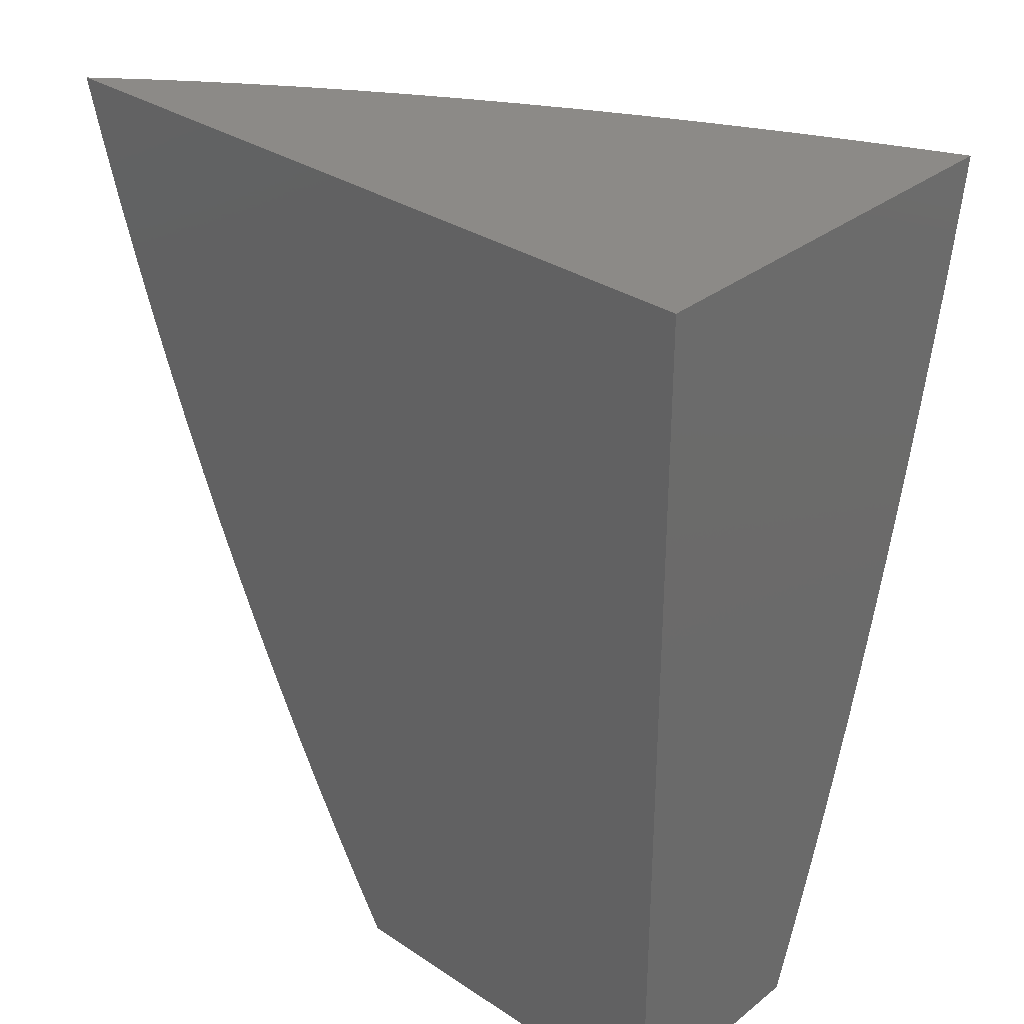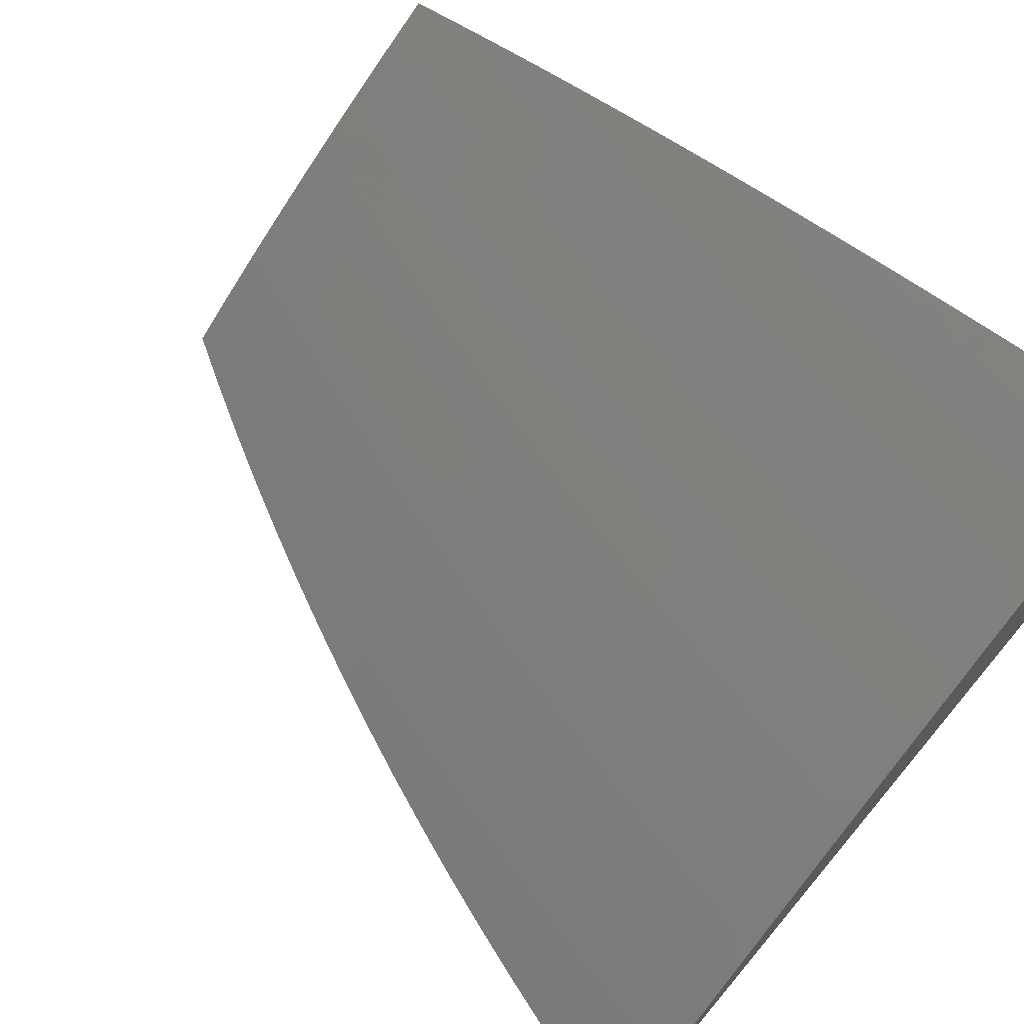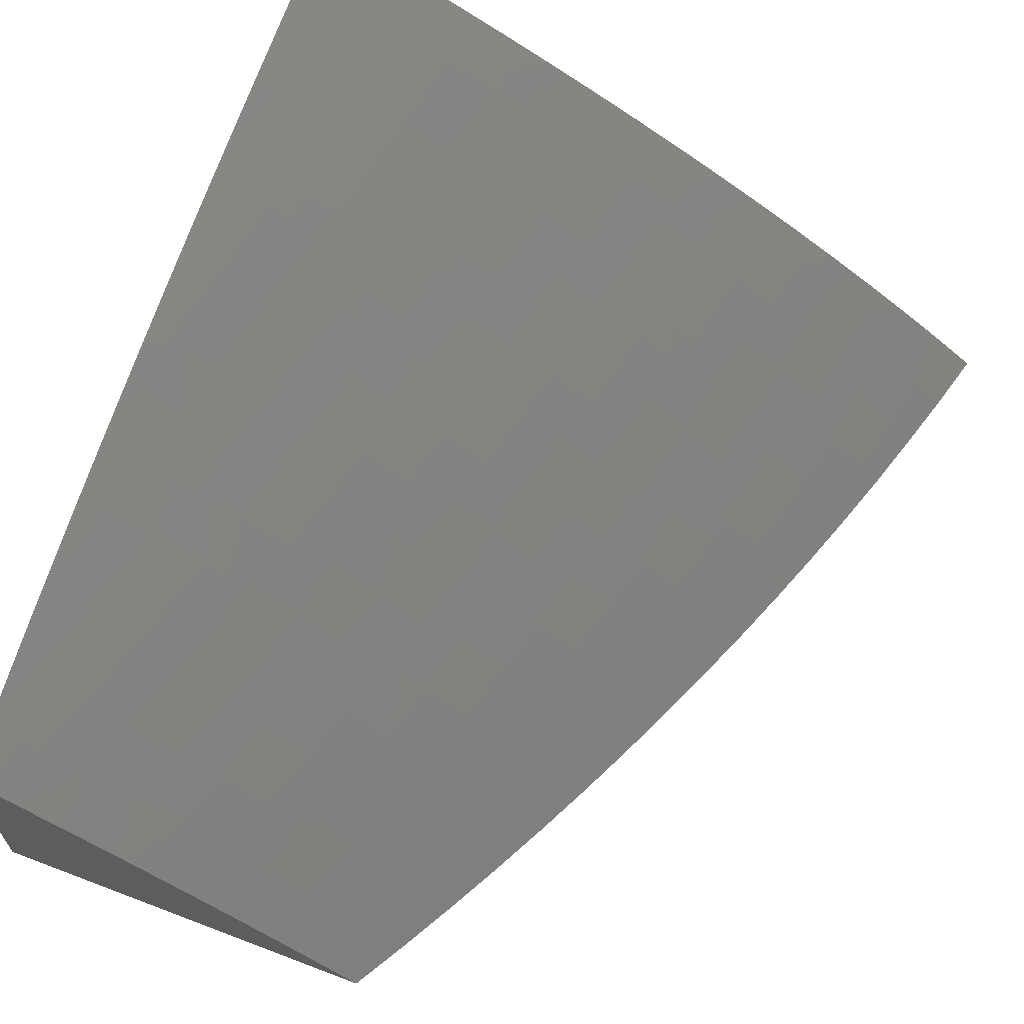
<metadata>
{"format":"stl","ext":"stl","renderer":"f3d","projection":"perspective","resolution":1024,"background":"white","views":[{"elev":32.3,"azim":42.6,"up":"+Z"},{"elev":69.8,"azim":-49.8,"up":"+Y"},{"elev":65.0,"azim":-159.0,"up":"+Y"}]}
</metadata>
<code>
# stl→obj: 342 verts, 680 faces
v -3 -5.73 -1.943
v -3 -5.748 -2
v -3.053 -5.755 -1.939
v -3.056 -5.776 -2
v -3.105 -5.782 -1.939
v -3.111 -5.806 -2
v -3.156 -5.809 -1.939
v -3.165 -5.836 -2
v -3.205 -5.837 -1.939
v -3.219 -5.867 -2
v -3.253 -5.865 -1.939
v -3.272 -5.898 -2
v -3.3 -5.893 -1.939
v -3.324 -5.931 -2
v -3.345 -5.922 -1.939
v -3.39 -5.951 -1.939
v -3.414 -5.944 -1.877
v -3.457 -5.974 -1.877
v -3.48 -5.967 -1.816
v -3.523 -6 -1.822
v -3.522 -5.997 -1.816
v -3.553 -6 -1.761
v -3.545 -5.991 -1.754
v -3.583 -6 -1.7
v -3.567 -5.985 -1.691
v -3.612 -6 -1.639
v -3.588 -5.979 -1.629
v -3.639 -6 -1.577
v -3.608 -5.974 -1.567
v -3.666 -6 -1.514
v -3.628 -5.969 -1.504
v -3.691 -6 -1.451
v -3.647 -5.964 -1.441
v -3.689 -5.995 -1.441
v -3.707 -5.99 -1.378
v -3.715 -6 -1.388
v -3.715 -5.988 -1.347
v -3.738 -6 -1.324
v -3.724 -5.986 -1.315
v -3.732 -5.984 -1.284
v -3.681 -5.954 -1.315
v -3.689 -5.952 -1.284
v -3.637 -5.923 -1.315
v -3.645 -5.921 -1.284
v -3.592 -5.892 -1.315
v -3.6 -5.889 -1.284
v -3.545 -5.861 -1.315
v -3.553 -5.858 -1.284
v -3.497 -5.83 -1.315
v -3.505 -5.828 -1.284
v -3.448 -5.8 -1.315
v -3.455 -5.798 -1.284
v -3.397 -5.771 -1.315
v -3.404 -5.768 -1.284
v -3.344 -5.741 -1.315
v -3.352 -5.739 -1.284
v -3.291 -5.712 -1.315
v -3.298 -5.71 -1.284
v -3.236 -5.684 -1.315
v -3.243 -5.681 -1.284
v -3.187 -5.653 -1.284
v -3.193 -5.65 -1.252
v -3.136 -5.623 -1.252
v -3.142 -5.62 -1.221
v -3.077 -5.596 -1.252
v -3.083 -5.593 -1.221
v -3.023 -5.566 -1.221
v -3.029 -5.564 -1.189
v -3 -5.553 -1.2
v -3.035 -5.561 -1.158
v -3 -5.542 -1.134
v -3.041 -5.558 -1.126
v -3.046 -5.556 -1.095
v -3.101 -5.585 -1.126
v -3.107 -5.583 -1.095
v -3.167 -5.61 -1.095
v -3.172 -5.607 -1.063
v -3.225 -5.638 -1.095
v -3.231 -5.635 -1.063
v -3.282 -5.666 -1.095
v -3.288 -5.664 -1.063
v -3.344 -5.693 -1.063
v -3.349 -5.69 -1.032
v -3.404 -5.72 -1.032
v -3.381 -5.702 -1
v -3.434 -5.731 -1
v -3.457 -5.75 -1.032
v -3.487 -5.761 -1
v -3.509 -5.78 -1.032
v -3.539 -5.792 -1
v -3.56 -5.81 -1.032
v -3.591 -5.824 -1
v -3.609 -5.842 -1.032
v -3.642 -5.857 -1
v -3.656 -5.873 -1.032
v -3.692 -5.891 -1
v -3.702 -5.905 -1.032
v -3.742 -5.927 -1
v -3.747 -5.937 -1.032
v -3.79 -5.963 -1
v -3.79 -5.969 -1.032
v -3.838 -6 -1
v -3.82 -6 -1.065
v -3.783 -5.971 -1.063
v -3.777 -5.972 -1.095
v -3.734 -5.94 -1.095
v -3.727 -5.942 -1.126
v -3.682 -5.91 -1.126
v -3.675 -5.912 -1.158
v -3.63 -5.881 -1.158
v -3.623 -5.883 -1.189
v -3.575 -5.852 -1.189
v -3.568 -5.854 -1.221
v -3.52 -5.823 -1.221
v -3.512 -5.825 -1.252
v -3.463 -5.795 -1.252
v -3.375 -5.965 -2
v -3.432 -5.98 -1.939
v -3.491 -6 -1.882
v -3.425 -6 -2
v -3.458 -6 -1.941
v -3.761 -6 -1.26
v -3.74 -5.982 -1.252
v -3.697 -5.95 -1.252
v -3.653 -5.918 -1.252
v -3.608 -5.887 -1.252
v -3.561 -5.856 -1.252
v -3.748 -5.98 -1.221
v -3.782 -6 -1.195
v -3.755 -5.978 -1.189
v -3.763 -5.976 -1.158
v -3.712 -5.946 -1.189
v -3.72 -5.944 -1.158
v -3.668 -5.914 -1.189
v -3.801 -6 -1.131
v -3.77 -5.974 -1.126
v -3.328 -5.675 -1
v -3.293 -5.662 -1.032
v -3.236 -5.633 -1.032
v -3.178 -5.605 -1.032
v -3.113 -5.58 -1.063
v -3.052 -5.553 -1.063
v -3 -5.532 -1.067
v -3.275 -5.647 -1
v -3.221 -5.621 -1
v -3.166 -5.595 -1
v -3.118 -5.578 -1.032
v -3.057 -5.551 -1.032
v -3.111 -5.57 -1
v -3.056 -5.546 -1
v -3 -5.522 -1
v -3 -5.564 -1.266
v -3.016 -5.569 -1.252
v -3.07 -5.599 -1.284
v -3.129 -5.626 -1.284
v -3.179 -5.656 -1.315
v -3.228 -5.687 -1.347
v -3.283 -5.715 -1.347
v -3.337 -5.744 -1.347
v -3.389 -5.773 -1.347
v -3.44 -5.803 -1.347
v -3.489 -5.833 -1.347
v -3.537 -5.863 -1.347
v -3.584 -5.894 -1.347
v -3.629 -5.925 -1.347
v -3.673 -5.957 -1.347
v -3 -5.577 -1.331
v -3.003 -5.575 -1.315
v -3.01 -5.572 -1.284
v -3 -5.589 -1.395
v -3.057 -5.605 -1.347
v -3.063 -5.602 -1.315
v -3.122 -5.629 -1.315
v -3 -5.603 -1.459
v -3.035 -5.614 -1.441
v -3.049 -5.608 -1.378
v -3.115 -5.632 -1.347
v -3.172 -5.659 -1.347
v -3.019 -5.621 -1.504
v -3 -5.617 -1.522
v -3.003 -5.628 -1.567
v -3 -5.631 -1.584
v -3.06 -5.655 -1.567
v -3.043 -5.662 -1.629
v -3.099 -5.689 -1.629
v -3.081 -5.696 -1.691
v -3.135 -5.723 -1.691
v -3.116 -5.731 -1.754
v -3.189 -5.751 -1.691
v -3.169 -5.758 -1.754
v -3.241 -5.779 -1.691
v -3.221 -5.786 -1.754
v -3.291 -5.807 -1.691
v -3.271 -5.814 -1.754
v -3.341 -5.836 -1.691
v -3.32 -5.843 -1.754
v -3.389 -5.865 -1.691
v -3.368 -5.872 -1.754
v -3.435 -5.894 -1.691
v -3.414 -5.901 -1.754
v -3.481 -5.924 -1.691
v -3.459 -5.931 -1.754
v -3.525 -5.955 -1.691
v -3.503 -5.961 -1.754
v -3 -5.646 -1.646
v -3.025 -5.669 -1.691
v -3.062 -5.704 -1.754
v -3.096 -5.739 -1.816
v -3.149 -5.766 -1.816
v -3.2 -5.793 -1.816
v -3.25 -5.821 -1.816
v -3.299 -5.85 -1.816
v -3.346 -5.879 -1.816
v -3.392 -5.908 -1.816
v -3.437 -5.937 -1.816
v -3 -5.662 -1.707
v -3.007 -5.677 -1.754
v -3.042 -5.712 -1.816
v -3.075 -5.747 -1.877
v -3.127 -5.774 -1.877
v -3.178 -5.801 -1.877
v -3.228 -5.829 -1.877
v -3.276 -5.857 -1.877
v -3.323 -5.886 -1.877
v -3.369 -5.915 -1.877
v -3 -5.678 -1.767
v -3 -5.695 -1.826
v -3.021 -5.72 -1.877
v -3 -5.712 -1.885
v -3.154 -5.716 -1.629
v -3.117 -5.681 -1.567
v -3.077 -5.648 -1.504
v -3.172 -5.709 -1.567
v -3.133 -5.675 -1.504
v -3.093 -5.641 -1.441
v -3.208 -5.744 -1.629
v -3.26 -5.772 -1.629
v -3.311 -5.8 -1.629
v -3.361 -5.829 -1.629
v -3.409 -5.859 -1.629
v -3.456 -5.888 -1.629
v -3.501 -5.918 -1.629
v -3.545 -5.949 -1.629
v -3.189 -5.702 -1.504
v -3.15 -5.668 -1.441
v -3.108 -5.635 -1.378
v -3.226 -5.737 -1.567
v -3.278 -5.765 -1.567
v -3.33 -5.794 -1.567
v -3.38 -5.823 -1.567
v -3.428 -5.852 -1.567
v -3.475 -5.882 -1.567
v -3.521 -5.912 -1.567
v -3.566 -5.943 -1.567
v -3.205 -5.696 -1.441
v -3.165 -5.662 -1.378
v -3.243 -5.73 -1.504
v -3.296 -5.759 -1.504
v -3.348 -5.788 -1.504
v -3.398 -5.817 -1.504
v -3.447 -5.846 -1.504
v -3.494 -5.877 -1.504
v -3.54 -5.907 -1.504
v -3.585 -5.938 -1.504
v -3.221 -5.69 -1.378
v -3.26 -5.724 -1.441
v -3.313 -5.753 -1.441
v -3.365 -5.782 -1.441
v -3.415 -5.811 -1.441
v -3.464 -5.841 -1.441
v -3.512 -5.871 -1.441
v -3.558 -5.902 -1.441
v -3.603 -5.932 -1.441
v -3.276 -5.718 -1.378
v -3.329 -5.747 -1.378
v -3.381 -5.776 -1.378
v -3.432 -5.806 -1.378
v -3.481 -5.835 -1.378
v -3.529 -5.866 -1.378
v -3.576 -5.896 -1.378
v -3.621 -5.927 -1.378
v -3.664 -5.959 -1.378
v -3.25 -5.679 -1.252
v -3.2 -5.648 -1.221
v -3.149 -5.617 -1.189
v -3.089 -5.59 -1.189
v -3.257 -5.676 -1.221
v -3.207 -5.645 -1.189
v -3.155 -5.615 -1.158
v -3.096 -5.588 -1.158
v -3.305 -5.707 -1.252
v -3.359 -5.736 -1.252
v -3.412 -5.765 -1.252
v -3.263 -5.673 -1.189
v -3.213 -5.643 -1.158
v -3.161 -5.612 -1.126
v -3.312 -5.704 -1.221
v -3.366 -5.734 -1.221
v -3.419 -5.763 -1.221
v -3.47 -5.793 -1.221
v -3.27 -5.671 -1.158
v -3.219 -5.64 -1.126
v -3.319 -5.702 -1.189
v -3.373 -5.731 -1.189
v -3.426 -5.761 -1.189
v -3.477 -5.791 -1.189
v -3.527 -5.821 -1.189
v -3.276 -5.668 -1.126
v -3.325 -5.7 -1.158
v -3.379 -5.729 -1.158
v -3.432 -5.758 -1.158
v -3.484 -5.788 -1.158
v -3.534 -5.819 -1.158
v -3.582 -5.849 -1.158
v -3.338 -5.695 -1.095
v -3.398 -5.722 -1.063
v -3.332 -5.697 -1.126
v -3.386 -5.726 -1.126
v -3.439 -5.756 -1.126
v -3.49 -5.786 -1.126
v -3.541 -5.817 -1.126
v -3.589 -5.847 -1.126
v -3.637 -5.879 -1.126
v -3.392 -5.724 -1.095
v -3.451 -5.752 -1.063
v -3.445 -5.754 -1.095
v -3.497 -5.784 -1.095
v -3.547 -5.814 -1.095
v -3.596 -5.845 -1.095
v -3.643 -5.877 -1.095
v -3.689 -5.908 -1.095
v -3.503 -5.782 -1.063
v -3.553 -5.812 -1.063
v -3.602 -5.843 -1.063
v -3.65 -5.875 -1.063
v -3.696 -5.906 -1.063
v -3.74 -5.938 -1.063
v -3.615 -5.885 -1.221
v -3.661 -5.916 -1.221
v -3.705 -5.948 -1.221
v -3 -6 -1
v -3 -6 -2
f 1 2 3
f 3 2 4
f 3 4 5
f 5 4 6
f 5 6 7
f 7 6 8
f 7 8 9
f 9 8 10
f 9 10 11
f 11 10 12
f 11 12 13
f 13 12 14
f 13 14 15
f 15 14 16
f 15 16 17
f 17 16 18
f 17 18 19
f 19 18 20
f 19 20 21
f 21 20 22
f 21 22 23
f 23 22 24
f 23 24 25
f 25 24 26
f 25 26 27
f 27 26 28
f 27 28 29
f 29 28 30
f 29 30 31
f 31 30 32
f 31 32 33
f 33 32 34
f 33 34 35
f 35 34 36
f 35 36 37
f 37 36 38
f 37 38 39
f 39 38 40
f 39 40 41
f 41 40 42
f 41 42 43
f 43 42 44
f 43 44 45
f 45 44 46
f 45 46 47
f 47 46 48
f 47 48 49
f 49 48 50
f 49 50 51
f 51 50 52
f 51 52 53
f 53 52 54
f 53 54 55
f 55 54 56
f 55 56 57
f 57 56 58
f 57 58 59
f 59 58 60
f 59 60 61
f 61 60 62
f 61 62 63
f 63 62 64
f 63 64 65
f 65 64 66
f 65 66 67
f 67 66 68
f 67 68 69
f 69 68 70
f 69 70 71
f 71 70 72
f 71 72 73
f 73 72 74
f 73 74 75
f 75 74 76
f 75 76 77
f 77 76 78
f 77 78 79
f 79 78 80
f 79 80 81
f 81 80 82
f 81 82 83
f 83 82 84
f 83 84 85
f 85 84 86
f 86 84 87
f 86 87 88
f 88 87 89
f 88 89 90
f 90 89 91
f 90 91 92
f 92 91 93
f 92 93 94
f 94 93 95
f 94 95 96
f 96 95 97
f 96 97 98
f 98 97 99
f 98 99 100
f 100 99 101
f 100 101 102
f 102 101 103
f 103 101 104
f 103 104 105
f 105 104 106
f 105 106 107
f 107 106 108
f 107 108 109
f 109 108 110
f 109 110 111
f 111 110 112
f 111 112 113
f 113 112 114
f 113 114 115
f 115 114 116
f 115 116 52
f 52 116 54
f 14 117 16
f 16 117 118
f 16 118 18
f 18 118 119
f 18 119 20
f 117 120 118
f 118 120 121
f 118 121 119
f 32 36 34
f 38 122 40
f 40 122 123
f 40 123 42
f 42 123 124
f 42 124 44
f 44 124 125
f 44 125 46
f 46 125 126
f 46 126 48
f 48 126 127
f 48 127 50
f 50 127 115
f 50 115 52
f 123 122 128
f 128 122 129
f 128 129 130
f 130 129 131
f 130 131 132
f 132 131 133
f 132 133 134
f 134 133 109
f 134 109 111
f 129 135 131
f 131 135 136
f 131 136 133
f 133 136 107
f 133 107 109
f 136 135 105
f 105 135 103
f 85 137 83
f 83 137 138
f 83 138 81
f 81 138 139
f 81 139 79
f 79 139 140
f 79 140 77
f 77 140 141
f 77 141 75
f 75 141 142
f 75 142 73
f 73 142 143
f 73 143 71
f 137 144 138
f 138 144 139
f 144 145 139
f 139 145 140
f 145 146 140
f 140 146 147
f 140 147 141
f 141 147 148
f 141 148 142
f 142 148 143
f 146 149 147
f 147 149 148
f 149 150 148
f 148 150 151
f 148 151 143
f 69 152 67
f 67 152 153
f 67 153 65
f 65 153 154
f 65 154 63
f 63 154 155
f 63 155 61
f 61 155 156
f 61 156 59
f 59 156 157
f 59 157 57
f 57 157 158
f 57 158 55
f 55 158 159
f 55 159 53
f 53 159 160
f 53 160 51
f 51 160 161
f 51 161 49
f 49 161 162
f 49 162 47
f 47 162 163
f 47 163 45
f 45 163 164
f 45 164 43
f 43 164 165
f 43 165 41
f 41 165 166
f 41 166 39
f 39 166 37
f 167 168 152
f 152 168 169
f 152 169 153
f 153 169 154
f 167 170 168
f 168 170 171
f 168 171 172
f 172 171 173
f 172 173 155
f 155 173 156
f 174 175 170
f 170 175 176
f 170 176 171
f 171 176 177
f 171 177 173
f 173 177 178
f 173 178 156
f 156 178 157
f 175 174 179
f 179 174 180
f 179 180 181
f 181 180 182
f 181 182 183
f 183 182 184
f 183 184 185
f 185 184 186
f 185 186 187
f 187 186 188
f 187 188 189
f 189 188 190
f 189 190 191
f 191 190 192
f 191 192 193
f 193 192 194
f 193 194 195
f 195 194 196
f 195 196 197
f 197 196 198
f 197 198 199
f 199 198 200
f 199 200 201
f 201 200 202
f 201 202 203
f 203 202 204
f 203 204 25
f 25 204 23
f 182 205 184
f 184 205 206
f 184 206 186
f 186 206 207
f 186 207 188
f 188 207 208
f 188 208 190
f 190 208 209
f 190 209 192
f 192 209 210
f 192 210 194
f 194 210 211
f 194 211 196
f 196 211 212
f 196 212 198
f 198 212 213
f 198 213 200
f 200 213 214
f 200 214 202
f 202 214 215
f 202 215 204
f 204 215 19
f 204 19 23
f 23 19 21
f 205 216 206
f 206 216 217
f 206 217 207
f 207 217 218
f 207 218 208
f 208 218 219
f 208 219 209
f 209 219 220
f 209 220 210
f 210 220 221
f 210 221 211
f 211 221 222
f 211 222 212
f 212 222 223
f 212 223 213
f 213 223 224
f 213 224 214
f 214 224 225
f 214 225 215
f 215 225 17
f 215 17 19
f 216 226 217
f 217 226 227
f 217 227 218
f 218 227 228
f 218 228 219
f 219 228 3
f 219 3 220
f 220 3 5
f 220 5 221
f 221 5 7
f 221 7 222
f 222 7 9
f 222 9 223
f 223 9 11
f 223 11 224
f 224 11 13
f 224 13 225
f 225 13 15
f 225 15 17
f 227 229 228
f 228 229 1
f 228 1 3
f 187 230 185
f 185 230 231
f 185 231 183
f 183 231 232
f 183 232 181
f 181 232 179
f 230 233 231
f 231 233 234
f 231 234 232
f 232 234 235
f 232 235 179
f 179 235 175
f 230 187 236
f 236 187 189
f 236 189 237
f 237 189 191
f 237 191 238
f 238 191 193
f 238 193 239
f 239 193 195
f 239 195 240
f 240 195 197
f 240 197 241
f 241 197 199
f 241 199 242
f 242 199 201
f 242 201 243
f 243 201 203
f 243 203 27
f 27 203 25
f 233 244 234
f 234 244 245
f 234 245 235
f 235 245 246
f 235 246 175
f 175 246 176
f 233 230 247
f 247 230 236
f 247 236 248
f 248 236 237
f 248 237 249
f 249 237 238
f 249 238 250
f 250 238 239
f 250 239 251
f 251 239 240
f 251 240 252
f 252 240 241
f 252 241 253
f 253 241 242
f 253 242 254
f 254 242 243
f 254 243 29
f 29 243 27
f 244 255 245
f 245 255 256
f 245 256 246
f 246 256 177
f 246 177 176
f 244 233 257
f 257 233 247
f 257 247 258
f 258 247 248
f 258 248 259
f 259 248 249
f 259 249 260
f 260 249 250
f 260 250 261
f 261 250 251
f 261 251 262
f 262 251 252
f 262 252 263
f 263 252 253
f 263 253 264
f 264 253 254
f 264 254 31
f 31 254 29
f 255 265 256
f 256 265 178
f 256 178 177
f 255 244 266
f 266 244 257
f 266 257 267
f 267 257 258
f 267 258 268
f 268 258 259
f 268 259 269
f 269 259 260
f 269 260 270
f 270 260 261
f 270 261 271
f 271 261 262
f 271 262 272
f 272 262 263
f 272 263 273
f 273 263 264
f 273 264 33
f 33 264 31
f 158 157 265
f 265 157 178
f 265 255 274
f 274 255 266
f 274 266 275
f 275 266 267
f 275 267 276
f 276 267 268
f 276 268 277
f 277 268 269
f 277 269 278
f 278 269 270
f 278 270 279
f 279 270 271
f 279 271 280
f 280 271 272
f 280 272 281
f 281 272 273
f 281 273 282
f 282 273 33
f 282 33 35
f 60 283 62
f 62 283 284
f 62 284 64
f 64 284 285
f 64 285 66
f 66 285 286
f 66 286 68
f 68 286 70
f 283 287 284
f 284 287 288
f 284 288 285
f 285 288 289
f 285 289 286
f 286 289 290
f 286 290 70
f 70 290 72
f 283 60 291
f 291 60 58
f 291 58 292
f 292 58 56
f 292 56 293
f 293 56 54
f 293 54 116
f 287 294 288
f 288 294 295
f 288 295 289
f 289 295 296
f 289 296 290
f 290 296 74
f 290 74 72
f 287 283 297
f 297 283 291
f 297 291 298
f 298 291 292
f 298 292 299
f 299 292 293
f 299 293 300
f 300 293 116
f 300 116 114
f 294 301 295
f 295 301 302
f 295 302 296
f 296 302 76
f 296 76 74
f 294 287 303
f 303 287 297
f 303 297 304
f 304 297 298
f 304 298 305
f 305 298 299
f 305 299 306
f 306 299 300
f 306 300 307
f 307 300 114
f 307 114 112
f 301 308 302
f 302 308 78
f 302 78 76
f 301 294 309
f 309 294 303
f 309 303 310
f 310 303 304
f 310 304 311
f 311 304 305
f 311 305 312
f 312 305 306
f 312 306 313
f 313 306 307
f 313 307 314
f 314 307 112
f 314 112 110
f 78 308 80
f 80 308 315
f 80 315 82
f 82 315 316
f 82 316 84
f 84 316 87
f 308 301 317
f 317 301 309
f 317 309 318
f 318 309 310
f 318 310 319
f 319 310 311
f 319 311 320
f 320 311 312
f 320 312 321
f 321 312 313
f 321 313 322
f 322 313 314
f 322 314 323
f 323 314 110
f 323 110 108
f 159 158 274
f 274 158 265
f 159 274 275
f 308 317 315
f 315 317 324
f 315 324 316
f 316 324 325
f 316 325 87
f 87 325 89
f 324 317 318
f 160 159 275
f 160 275 276
f 324 318 326
f 326 318 319
f 326 319 327
f 327 319 320
f 327 320 328
f 328 320 321
f 328 321 329
f 329 321 322
f 329 322 330
f 330 322 323
f 330 323 331
f 331 323 108
f 331 108 106
f 161 160 276
f 161 276 277
f 324 326 325
f 325 326 332
f 325 332 89
f 89 332 91
f 332 326 327
f 162 161 277
f 162 277 278
f 332 327 333
f 333 327 328
f 333 328 334
f 334 328 329
f 334 329 335
f 335 329 330
f 335 330 336
f 336 330 331
f 336 331 337
f 337 331 106
f 337 106 104
f 163 162 278
f 163 278 279
f 113 115 127
f 93 91 333
f 333 91 332
f 93 333 334
f 163 279 164
f 164 279 280
f 164 280 165
f 165 280 281
f 165 281 166
f 166 281 282
f 166 282 37
f 37 282 35
f 113 127 338
f 338 127 126
f 338 126 339
f 339 126 125
f 339 125 340
f 340 125 124
f 340 124 128
f 128 124 123
f 134 111 338
f 338 111 113
f 134 338 339
f 93 334 95
f 95 334 335
f 95 335 97
f 97 335 336
f 97 336 99
f 99 336 337
f 99 337 101
f 101 337 104
f 132 134 339
f 132 339 340
f 130 132 340
f 130 340 128
f 105 107 136
f 172 155 154
f 168 172 169
f 169 172 154
f 102 103 341
f 341 103 135
f 341 135 129
f 129 122 341
f 341 122 38
f 341 38 36
f 36 32 341
f 341 32 30
f 341 30 28
f 28 26 341
f 341 26 24
f 341 24 22
f 341 22 342
f 342 22 20
f 342 20 119
f 119 121 342
f 342 121 120
f 120 117 342
f 342 117 14
f 342 14 12
f 12 10 342
f 342 10 8
f 342 8 6
f 6 4 342
f 342 4 2
f 151 150 341
f 341 150 149
f 341 149 146
f 146 145 341
f 341 145 144
f 341 144 137
f 137 85 341
f 341 85 86
f 341 86 88
f 88 90 341
f 341 90 92
f 341 92 94
f 94 96 341
f 341 96 98
f 341 98 100
f 100 102 341
f 2 1 342
f 342 1 229
f 342 229 227
f 227 226 342
f 342 226 341
f 341 226 216
f 341 216 205
f 205 182 341
f 341 182 180
f 341 180 174
f 174 170 341
f 341 170 167
f 341 167 152
f 152 69 341
f 341 69 71
f 341 71 143
f 143 151 341

</code>
